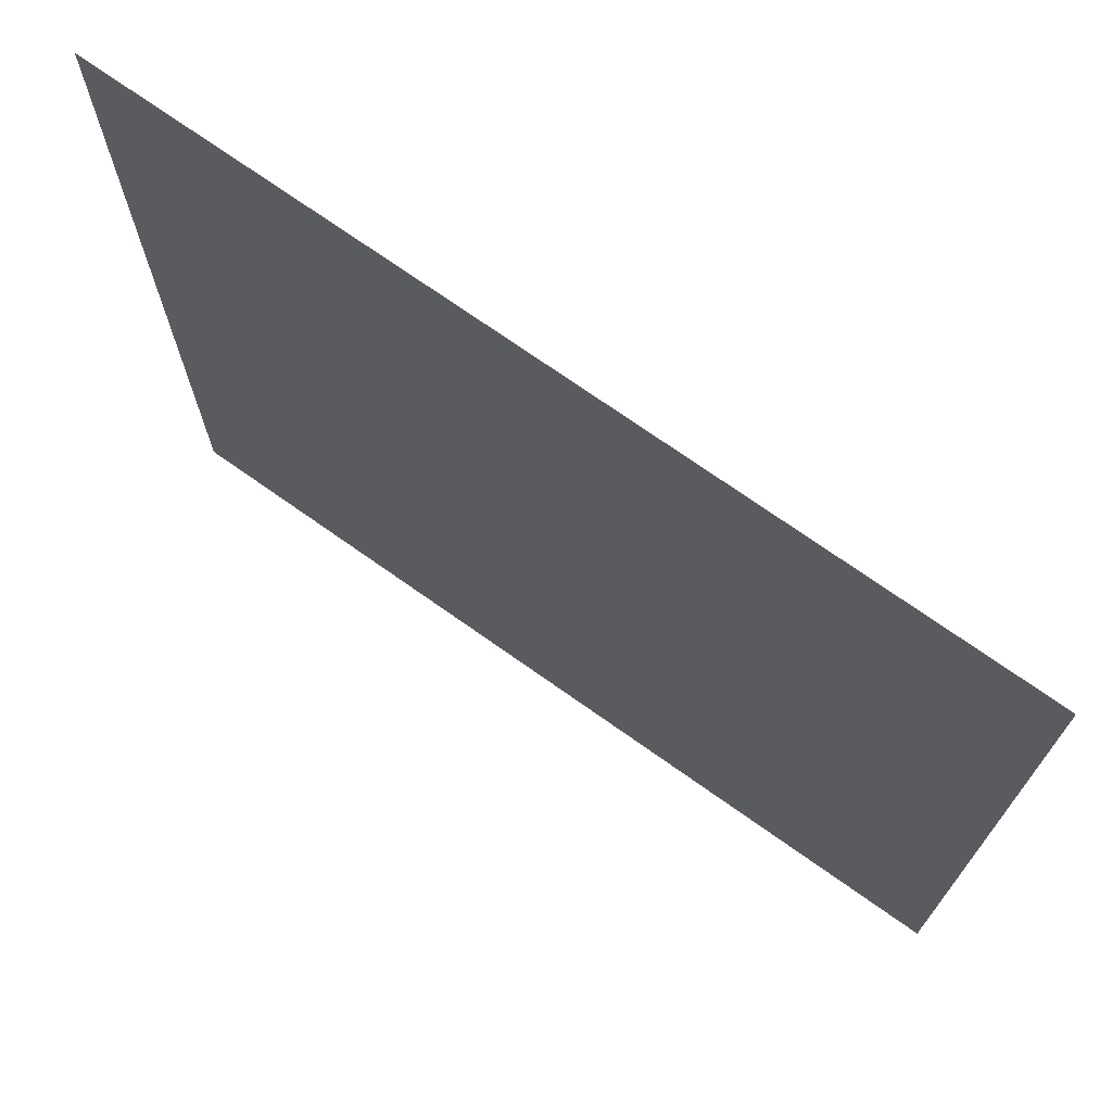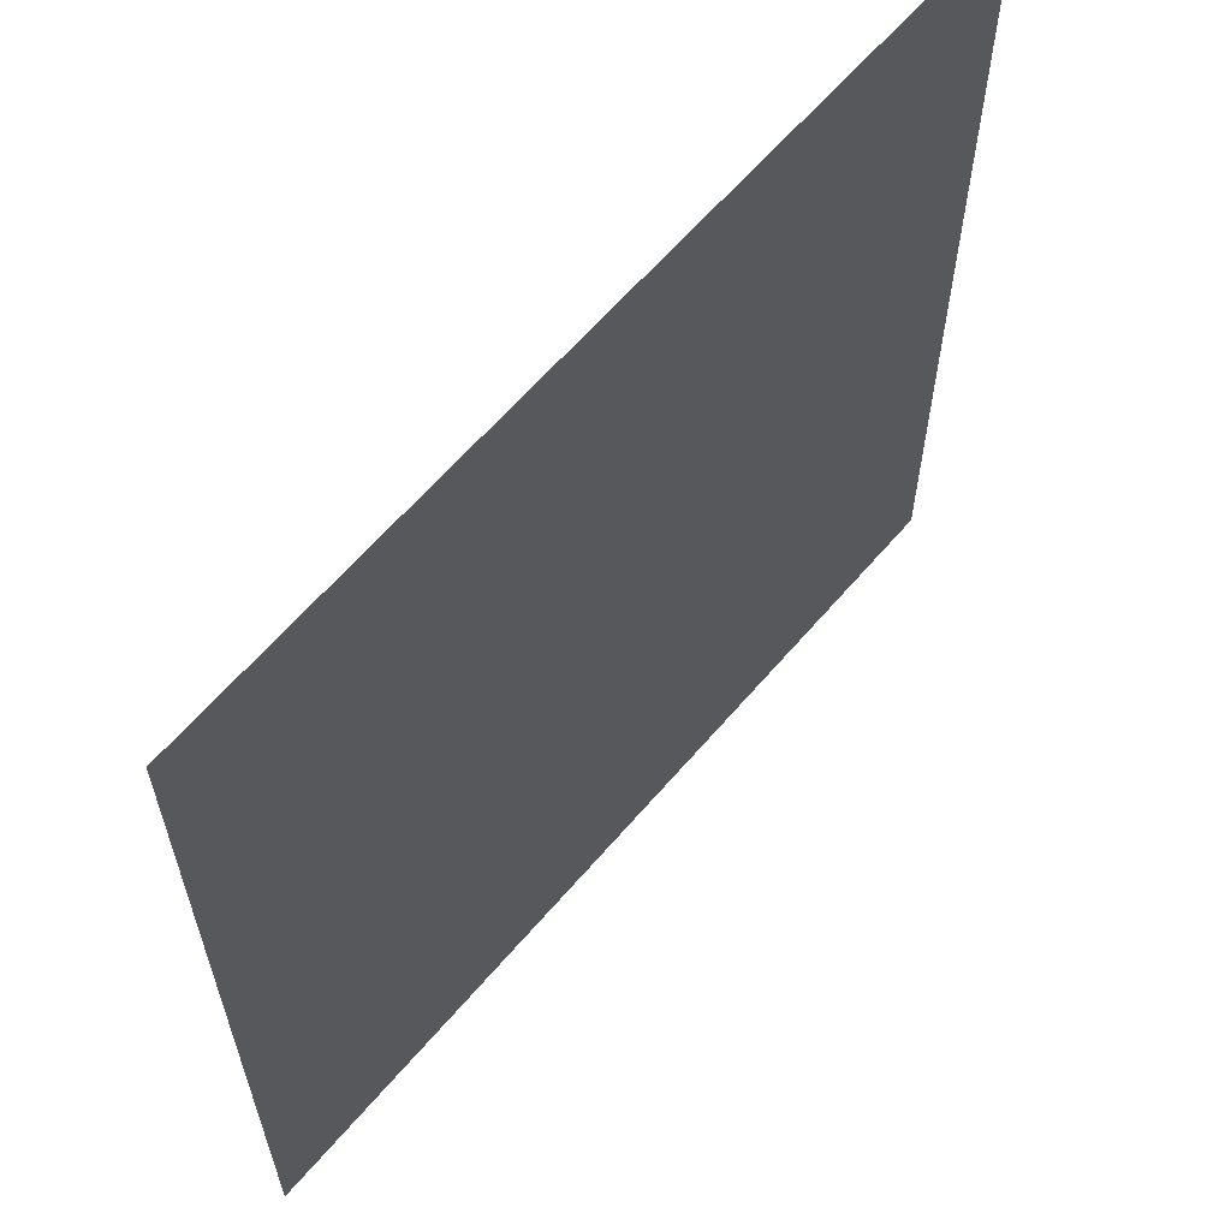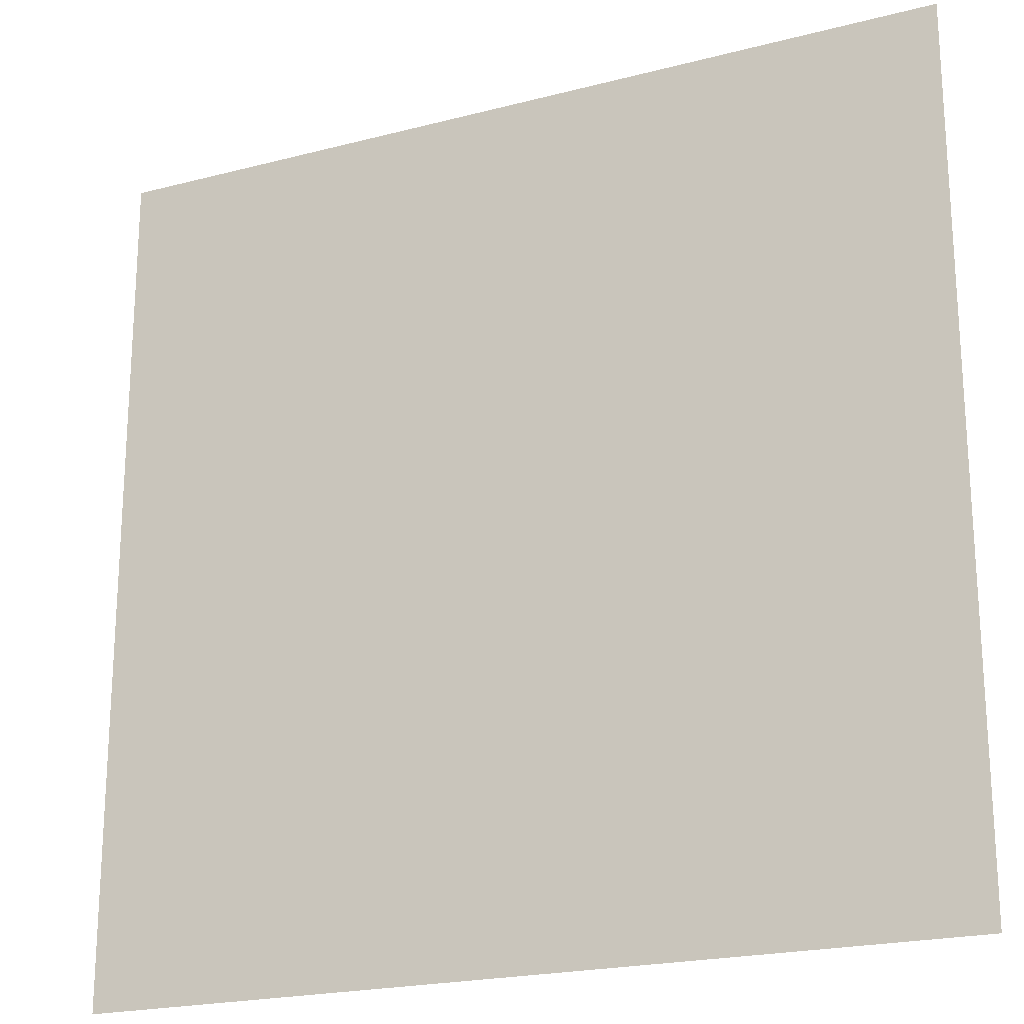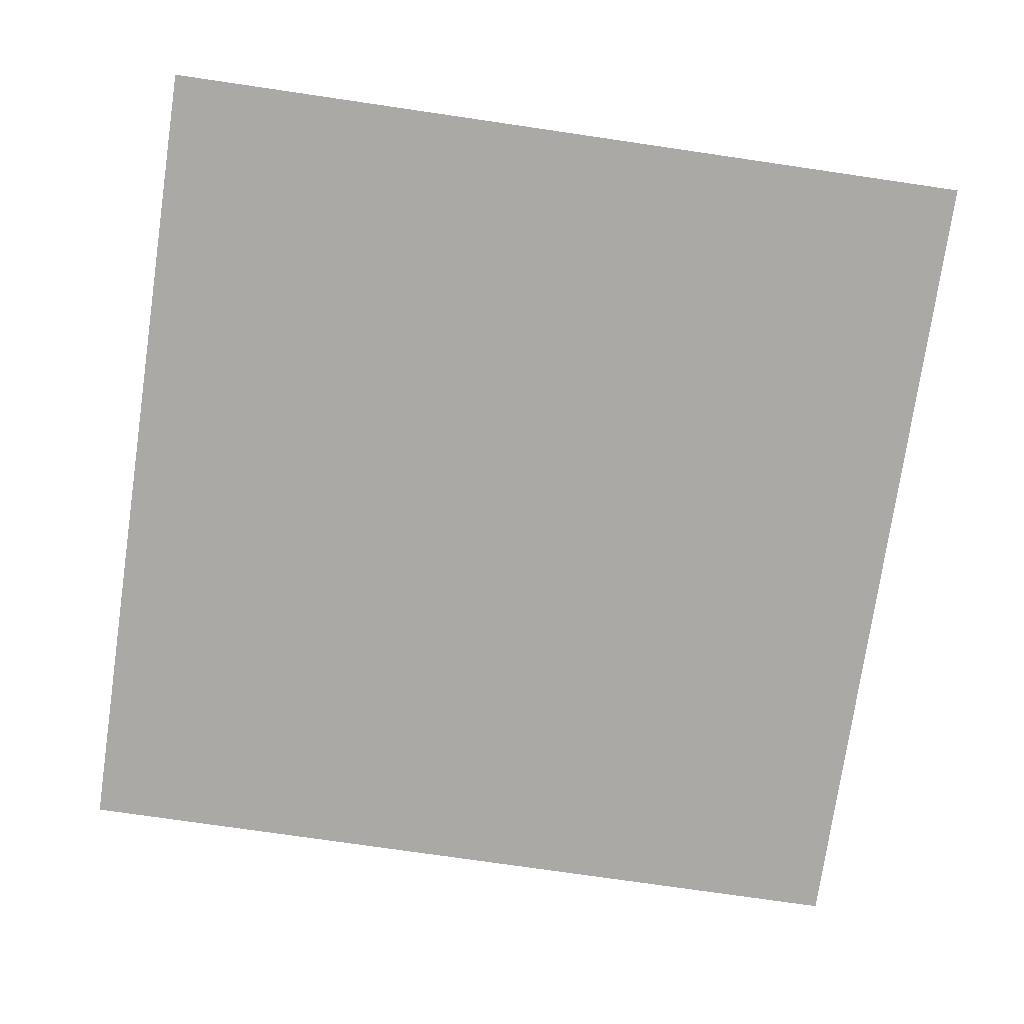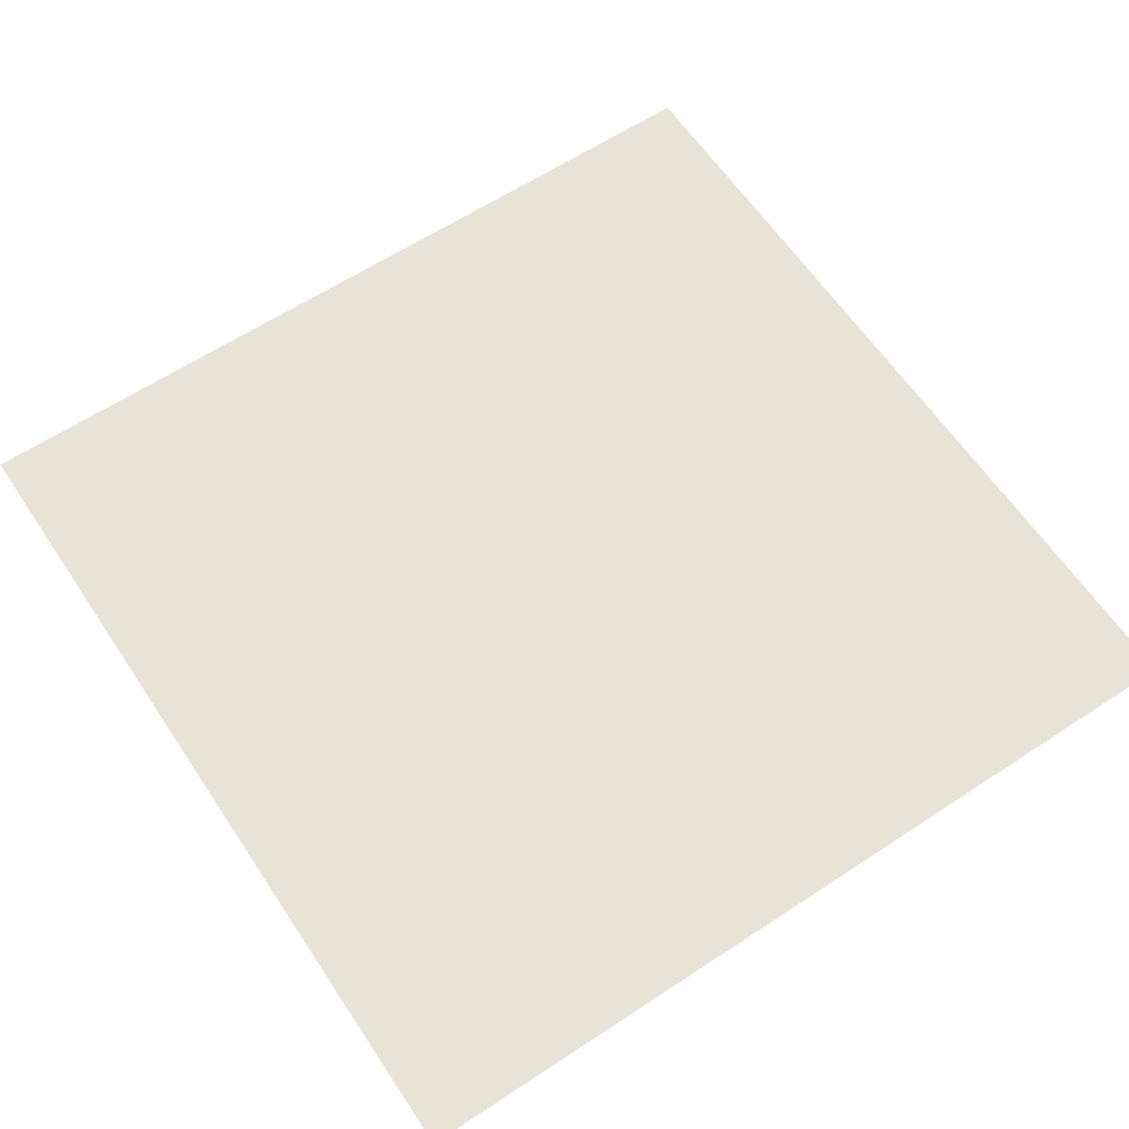
<metadata>
{"format":"obj","ext":"obj","renderer":"f3d","projection":"perspective","resolution":1024,"background":"white","views":[{"elev":72.4,"azim":-144.7,"up":"+Z"},{"elev":62.3,"azim":130.4,"up":"+Z"},{"elev":-21.2,"azim":25.0,"up":"+Z"},{"elev":-75.5,"azim":81.7,"up":"+Y"},{"elev":62.2,"azim":-123.7,"up":"+Y"}]}
</metadata>
<code>
o Plane
v 0 0.41 16
v 16 0.41 16
v 0 0.41 0
v 16 0.41 0
v 0 0.41 4
v 0 0.41 8
v 0 0.41 12
v 4 0.41 16
v 8 0.41 16
v 12 0.41 16
v 16 0.41 12
v 16 0.41 8
v 16 0.41 4
v 12 0.41 0
v 8 0.41 0
v 4 0.41 0
v 4 0.41 12
v 4 0.41 8
v 4 0.41 4
v 8 0.41 12
v 8 0.41 8
v 8 0.41 4
v 12 0.41 12
v 12 0.41 8
v 12 0.41 4
v 0 0.41 13
v 0 0.41 14
v 0 0.41 15
v 13 0.41 16
v 14 0.41 16
v 15 0.41 16
v 16 0.41 3
v 16 0.41 2
v 16 0.41 1
v 3 0.41 0
v 2 0.41 0
v 1 0.41 0
v 0 0.41 1
v 0 0.41 2
v 0 0.41 3
v 0 0.41 5
v 0 0.41 6
v 0 0.41 7
v 0 0.41 9
v 0 0.41 10
v 0 0.41 11
v 1 0.41 16
v 2 0.41 16
v 3 0.41 16
v 5 0.41 16
v 6 0.41 16
v 7 0.41 16
v 9 0.41 16
v 10 0.41 16
v 11 0.41 16
v 16 0.41 15
v 16 0.41 14
v 16 0.41 13
v 16 0.41 11
v 16 0.41 10
v 16 0.41 9
v 16 0.41 7
v 16 0.41 6
v 16 0.41 5
v 15 0.41 0
v 14 0.41 0
v 13 0.41 0
v 11 0.41 0
v 10 0.41 0
v 9 0.41 0
v 7 0.41 0
v 6 0.41 0
v 5 0.41 0
v 4 0.41 3
v 4 0.41 2
v 4 0.41 1
v 4 0.41 15
v 4 0.41 14
v 4 0.41 13
v 4 0.41 11
v 4 0.41 10
v 4 0.41 9
v 4 0.41 7
v 4 0.41 6
v 4 0.41 5
v 8 0.41 3
v 8 0.41 2
v 8 0.41 1
v 8 0.41 15
v 8 0.41 14
v 8 0.41 13
v 8 0.41 11
v 8 0.41 10
v 8 0.41 9
v 8 0.41 7
v 8 0.41 6
v 8 0.41 5
v 12 0.41 3
v 12 0.41 2
v 12 0.41 1
v 12 0.41 15
v 12 0.41 14
v 12 0.41 13
v 12 0.41 11
v 12 0.41 10
v 12 0.41 9
v 12 0.41 7
v 12 0.41 6
v 12 0.41 5
v 3 0.41 12
v 2 0.41 12
v 1 0.41 12
v 3 0.41 8
v 2 0.41 8
v 1 0.41 8
v 3 0.41 4
v 2 0.41 4
v 1 0.41 4
v 7 0.41 12
v 6 0.41 12
v 5 0.41 12
v 7 0.41 8
v 6 0.41 8
v 5 0.41 8
v 7 0.41 4
v 6 0.41 4
v 5 0.41 4
v 11 0.41 12
v 10 0.41 12
v 9 0.41 12
v 11 0.41 8
v 10 0.41 8
v 9 0.41 8
v 11 0.41 4
v 10 0.41 4
v 9 0.41 4
v 15 0.41 12
v 14 0.41 12
v 13 0.41 12
v 15 0.41 8
v 14 0.41 8
v 13 0.41 8
v 15 0.41 4
v 14 0.41 4
v 13 0.41 4
v 13 0.41 7
v 13 0.41 6
v 13 0.41 5
v 14 0.41 7
v 14 0.41 6
v 14 0.41 5
v 15 0.41 7
v 15 0.41 6
v 15 0.41 5
v 13 0.41 11
v 13 0.41 10
v 13 0.41 9
v 14 0.41 11
v 14 0.41 10
v 14 0.41 9
v 15 0.41 11
v 15 0.41 10
v 15 0.41 9
v 13 0.41 15
v 13 0.41 14
v 13 0.41 13
v 14 0.41 15
v 14 0.41 14
v 14 0.41 13
v 15 0.41 15
v 15 0.41 14
v 15 0.41 13
v 9 0.41 7
v 9 0.41 6
v 9 0.41 5
v 10 0.41 7
v 10 0.41 6
v 10 0.41 5
v 11 0.41 7
v 11 0.41 6
v 11 0.41 5
v 9 0.41 11
v 9 0.41 10
v 9 0.41 9
v 10 0.41 11
v 10 0.41 10
v 10 0.41 9
v 11 0.41 11
v 11 0.41 10
v 11 0.41 9
v 9 0.41 15
v 9 0.41 14
v 9 0.41 13
v 10 0.41 15
v 10 0.41 14
v 10 0.41 13
v 11 0.41 15
v 11 0.41 14
v 11 0.41 13
v 5 0.41 7
v 5 0.41 6
v 5 0.41 5
v 6 0.41 7
v 6 0.41 6
v 6 0.41 5
v 7 0.41 7
v 7 0.41 6
v 7 0.41 5
v 5 0.41 11
v 5 0.41 10
v 5 0.41 9
v 6 0.41 11
v 6 0.41 10
v 6 0.41 9
v 7 0.41 11
v 7 0.41 10
v 7 0.41 9
v 5 0.41 15
v 5 0.41 14
v 5 0.41 13
v 6 0.41 15
v 6 0.41 14
v 6 0.41 13
v 7 0.41 15
v 7 0.41 14
v 7 0.41 13
v 1 0.41 7
v 1 0.41 6
v 1 0.41 5
v 2 0.41 7
v 2 0.41 6
v 2 0.41 5
v 3 0.41 7
v 3 0.41 6
v 3 0.41 5
v 1 0.41 11
v 1 0.41 10
v 1 0.41 9
v 2 0.41 11
v 2 0.41 10
v 2 0.41 9
v 3 0.41 11
v 3 0.41 10
v 3 0.41 9
v 1 0.41 15
v 1 0.41 14
v 1 0.41 13
v 2 0.41 15
v 2 0.41 14
v 2 0.41 13
v 3 0.41 15
v 3 0.41 14
v 3 0.41 13
v 9 0.41 3
v 9 0.41 2
v 9 0.41 1
v 10 0.41 3
v 10 0.41 2
v 10 0.41 1
v 11 0.41 3
v 11 0.41 2
v 11 0.41 1
v 5 0.41 3
v 5 0.41 2
v 5 0.41 1
v 6 0.41 3
v 6 0.41 2
v 6 0.41 1
v 7 0.41 3
v 7 0.41 2
v 7 0.41 1
v 1 0.41 3
v 1 0.41 2
v 1 0.41 1
v 2 0.41 3
v 2 0.41 2
v 2 0.41 1
v 3 0.41 3
v 3 0.41 2
v 3 0.41 1
v 13 0.41 3
v 13 0.41 2
v 13 0.41 1
v 14 0.41 3
v 14 0.41 2
v 14 0.41 1
v 15 0.41 3
v 15 0.41 2
v 15 0.41 1
f 34 65 289
f 76 35 280
f 88 71 271
f 100 68 262
f 79 110 253
f 82 113 244
f 85 116 235
f 91 119 226
f 94 122 217
f 97 125 208
f 103 128 199
f 106 131 190
f 109 134 181
f 58 137 172
f 61 140 163
f 64 143 154
f 148 25 109
f 151 145 148
f 154 144 151
f 142 107 24
f 146 108 107
f 147 109 108
f 141 146 142
f 149 147 146
f 150 148 147
f 140 149 141
f 152 150 149
f 153 151 150
f 12 152 140
f 62 153 152
f 63 154 153
f 157 24 106
f 160 142 157
f 163 141 160
f 139 104 23
f 155 105 104
f 156 106 105
f 138 155 139
f 158 156 155
f 159 157 156
f 137 158 138
f 161 159 158
f 162 160 159
f 11 161 137
f 59 162 161
f 60 163 162
f 166 23 103
f 169 139 166
f 172 138 169
f 29 101 10
f 164 102 101
f 165 103 102
f 30 164 29
f 167 165 164
f 168 166 165
f 31 167 30
f 170 168 167
f 171 169 168
f 2 170 31
f 56 171 170
f 57 172 171
f 175 22 97
f 178 136 175
f 181 135 178
f 133 95 21
f 173 96 95
f 174 97 96
f 132 173 133
f 176 174 173
f 177 175 174
f 131 176 132
f 179 177 176
f 180 178 177
f 24 179 131
f 107 180 179
f 108 181 180
f 184 21 94
f 187 133 184
f 190 132 187
f 130 92 20
f 182 93 92
f 183 94 93
f 129 182 130
f 185 183 182
f 186 184 183
f 128 185 129
f 188 186 185
f 189 187 186
f 23 188 128
f 104 189 188
f 105 190 189
f 193 20 91
f 196 130 193
f 199 129 196
f 53 89 9
f 191 90 89
f 192 91 90
f 54 191 53
f 194 192 191
f 195 193 192
f 55 194 54
f 197 195 194
f 198 196 195
f 10 197 55
f 101 198 197
f 102 199 198
f 202 19 85
f 205 127 202
f 208 126 205
f 124 83 18
f 200 84 83
f 201 85 84
f 123 200 124
f 203 201 200
f 204 202 201
f 122 203 123
f 206 204 203
f 207 205 204
f 21 206 122
f 95 207 206
f 96 208 207
f 211 18 82
f 214 124 211
f 217 123 214
f 121 80 17
f 209 81 80
f 210 82 81
f 120 209 121
f 212 210 209
f 213 211 210
f 119 212 120
f 215 213 212
f 216 214 213
f 20 215 119
f 92 216 215
f 93 217 216
f 220 17 79
f 223 121 220
f 226 120 223
f 50 77 8
f 218 78 77
f 219 79 78
f 51 218 50
f 221 219 218
f 222 220 219
f 52 221 51
f 224 222 221
f 225 223 222
f 9 224 52
f 89 225 224
f 90 226 225
f 229 5 41
f 232 118 229
f 235 117 232
f 115 43 6
f 227 42 43
f 228 41 42
f 114 227 115
f 230 228 227
f 231 229 228
f 113 230 114
f 233 231 230
f 234 232 231
f 18 233 113
f 83 234 233
f 84 235 234
f 238 6 44
f 241 115 238
f 244 114 241
f 112 46 7
f 236 45 46
f 237 44 45
f 111 236 112
f 239 237 236
f 240 238 237
f 110 239 111
f 242 240 239
f 243 241 240
f 17 242 110
f 80 243 242
f 81 244 243
f 247 7 26
f 250 112 247
f 253 111 250
f 47 28 1
f 245 27 28
f 246 26 27
f 48 245 47
f 248 246 245
f 249 247 246
f 49 248 48
f 251 249 248
f 252 250 249
f 8 251 49
f 77 252 251
f 78 253 252
f 256 15 88
f 259 70 256
f 262 69 259
f 136 86 22
f 254 87 86
f 255 88 87
f 135 254 136
f 257 255 254
f 258 256 255
f 134 257 135
f 260 258 257
f 261 259 258
f 25 260 134
f 98 261 260
f 99 262 261
f 265 16 76
f 268 73 265
f 271 72 268
f 127 74 19
f 263 75 74
f 264 76 75
f 126 263 127
f 266 264 263
f 267 265 264
f 125 266 126
f 269 267 266
f 270 268 267
f 22 269 125
f 86 270 269
f 87 271 270
f 274 3 38
f 277 37 274
f 280 36 277
f 118 40 5
f 272 39 40
f 273 38 39
f 117 272 118
f 275 273 272
f 276 274 273
f 116 275 117
f 278 276 275
f 279 277 276
f 19 278 116
f 74 279 278
f 75 280 279
f 283 14 100
f 286 67 283
f 289 66 286
f 145 98 25
f 281 99 98
f 282 100 99
f 144 281 145
f 284 282 281
f 285 283 282
f 143 284 144
f 287 285 284
f 288 286 285
f 13 287 143
f 32 288 287
f 33 289 288
f 34 4 65
f 76 16 35
f 88 15 71
f 100 14 68
f 79 17 110
f 82 18 113
f 85 19 116
f 91 20 119
f 94 21 122
f 97 22 125
f 103 23 128
f 106 24 131
f 109 25 134
f 58 11 137
f 61 12 140
f 64 13 143
f 148 145 25
f 151 144 145
f 154 143 144
f 142 146 107
f 146 147 108
f 147 148 109
f 141 149 146
f 149 150 147
f 150 151 148
f 140 152 149
f 152 153 150
f 153 154 151
f 12 62 152
f 62 63 153
f 63 64 154
f 157 142 24
f 160 141 142
f 163 140 141
f 139 155 104
f 155 156 105
f 156 157 106
f 138 158 155
f 158 159 156
f 159 160 157
f 137 161 158
f 161 162 159
f 162 163 160
f 11 59 161
f 59 60 162
f 60 61 163
f 166 139 23
f 169 138 139
f 172 137 138
f 29 164 101
f 164 165 102
f 165 166 103
f 30 167 164
f 167 168 165
f 168 169 166
f 31 170 167
f 170 171 168
f 171 172 169
f 2 56 170
f 56 57 171
f 57 58 172
f 175 136 22
f 178 135 136
f 181 134 135
f 133 173 95
f 173 174 96
f 174 175 97
f 132 176 173
f 176 177 174
f 177 178 175
f 131 179 176
f 179 180 177
f 180 181 178
f 24 107 179
f 107 108 180
f 108 109 181
f 184 133 21
f 187 132 133
f 190 131 132
f 130 182 92
f 182 183 93
f 183 184 94
f 129 185 182
f 185 186 183
f 186 187 184
f 128 188 185
f 188 189 186
f 189 190 187
f 23 104 188
f 104 105 189
f 105 106 190
f 193 130 20
f 196 129 130
f 199 128 129
f 53 191 89
f 191 192 90
f 192 193 91
f 54 194 191
f 194 195 192
f 195 196 193
f 55 197 194
f 197 198 195
f 198 199 196
f 10 101 197
f 101 102 198
f 102 103 199
f 202 127 19
f 205 126 127
f 208 125 126
f 124 200 83
f 200 201 84
f 201 202 85
f 123 203 200
f 203 204 201
f 204 205 202
f 122 206 203
f 206 207 204
f 207 208 205
f 21 95 206
f 95 96 207
f 96 97 208
f 211 124 18
f 214 123 124
f 217 122 123
f 121 209 80
f 209 210 81
f 210 211 82
f 120 212 209
f 212 213 210
f 213 214 211
f 119 215 212
f 215 216 213
f 216 217 214
f 20 92 215
f 92 93 216
f 93 94 217
f 220 121 17
f 223 120 121
f 226 119 120
f 50 218 77
f 218 219 78
f 219 220 79
f 51 221 218
f 221 222 219
f 222 223 220
f 52 224 221
f 224 225 222
f 225 226 223
f 9 89 224
f 89 90 225
f 90 91 226
f 229 118 5
f 232 117 118
f 235 116 117
f 115 227 43
f 227 228 42
f 228 229 41
f 114 230 227
f 230 231 228
f 231 232 229
f 113 233 230
f 233 234 231
f 234 235 232
f 18 83 233
f 83 84 234
f 84 85 235
f 238 115 6
f 241 114 115
f 244 113 114
f 112 236 46
f 236 237 45
f 237 238 44
f 111 239 236
f 239 240 237
f 240 241 238
f 110 242 239
f 242 243 240
f 243 244 241
f 17 80 242
f 80 81 243
f 81 82 244
f 247 112 7
f 250 111 112
f 253 110 111
f 47 245 28
f 245 246 27
f 246 247 26
f 48 248 245
f 248 249 246
f 249 250 247
f 49 251 248
f 251 252 249
f 252 253 250
f 8 77 251
f 77 78 252
f 78 79 253
f 256 70 15
f 259 69 70
f 262 68 69
f 136 254 86
f 254 255 87
f 255 256 88
f 135 257 254
f 257 258 255
f 258 259 256
f 134 260 257
f 260 261 258
f 261 262 259
f 25 98 260
f 98 99 261
f 99 100 262
f 265 73 16
f 268 72 73
f 271 71 72
f 127 263 74
f 263 264 75
f 264 265 76
f 126 266 263
f 266 267 264
f 267 268 265
f 125 269 266
f 269 270 267
f 270 271 268
f 22 86 269
f 86 87 270
f 87 88 271
f 274 37 3
f 277 36 37
f 280 35 36
f 118 272 40
f 272 273 39
f 273 274 38
f 117 275 272
f 275 276 273
f 276 277 274
f 116 278 275
f 278 279 276
f 279 280 277
f 19 74 278
f 74 75 279
f 75 76 280
f 283 67 14
f 286 66 67
f 289 65 66
f 145 281 98
f 281 282 99
f 282 283 100
f 144 284 281
f 284 285 282
f 285 286 283
f 143 287 284
f 287 288 285
f 288 289 286
f 13 32 287
f 32 33 288
f 33 34 289

</code>
